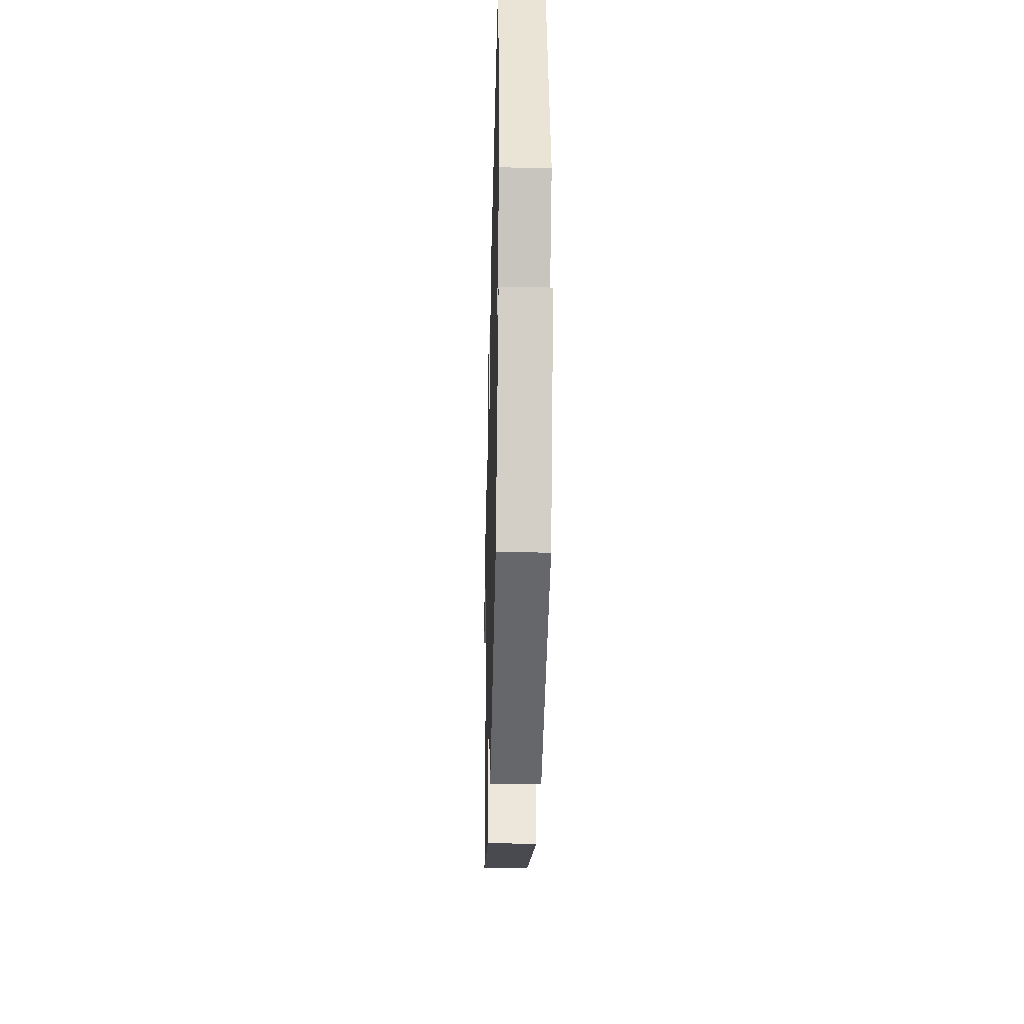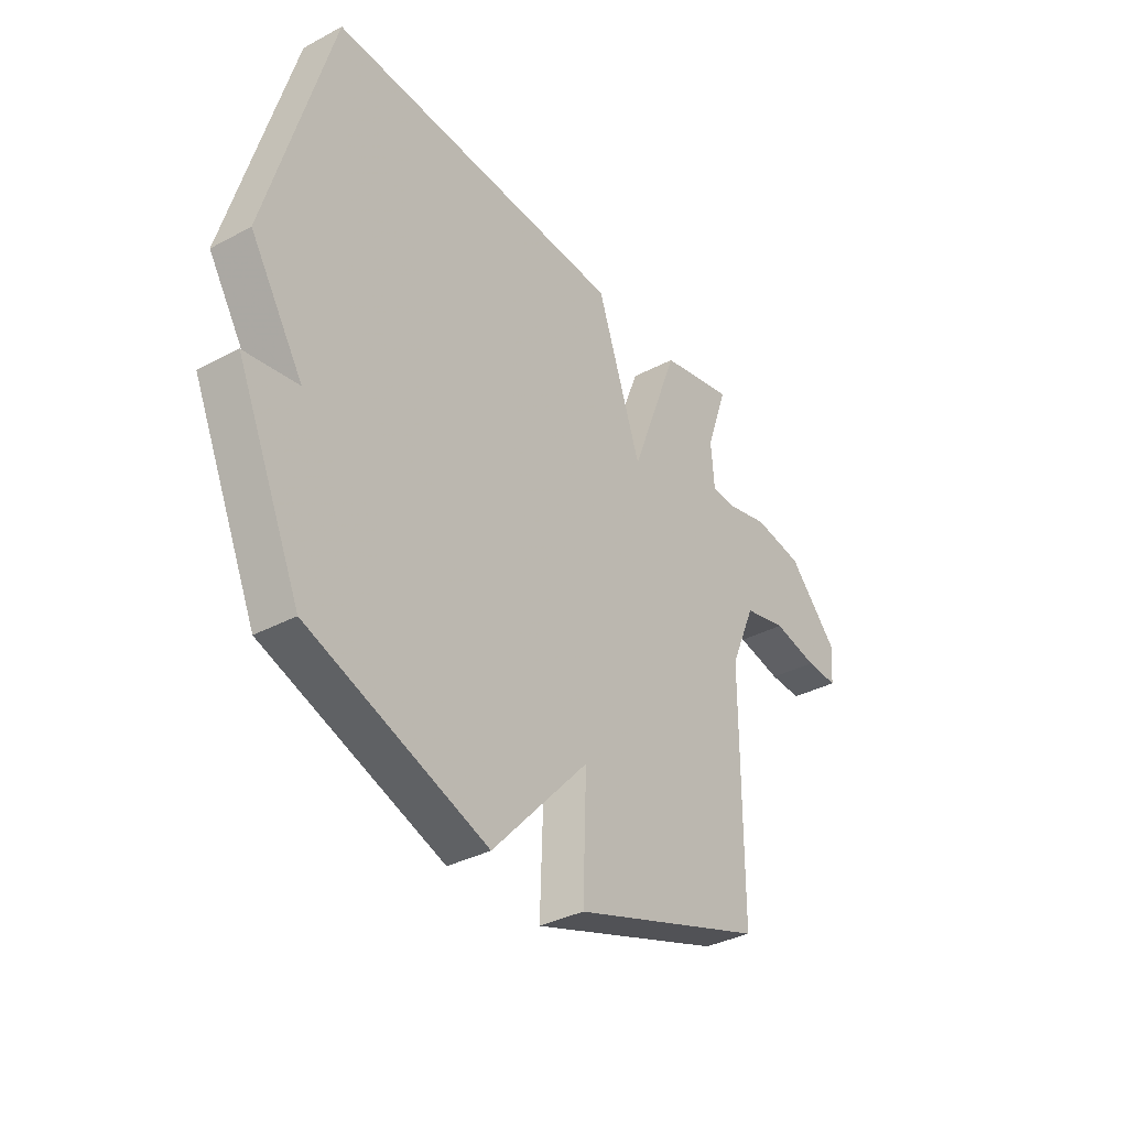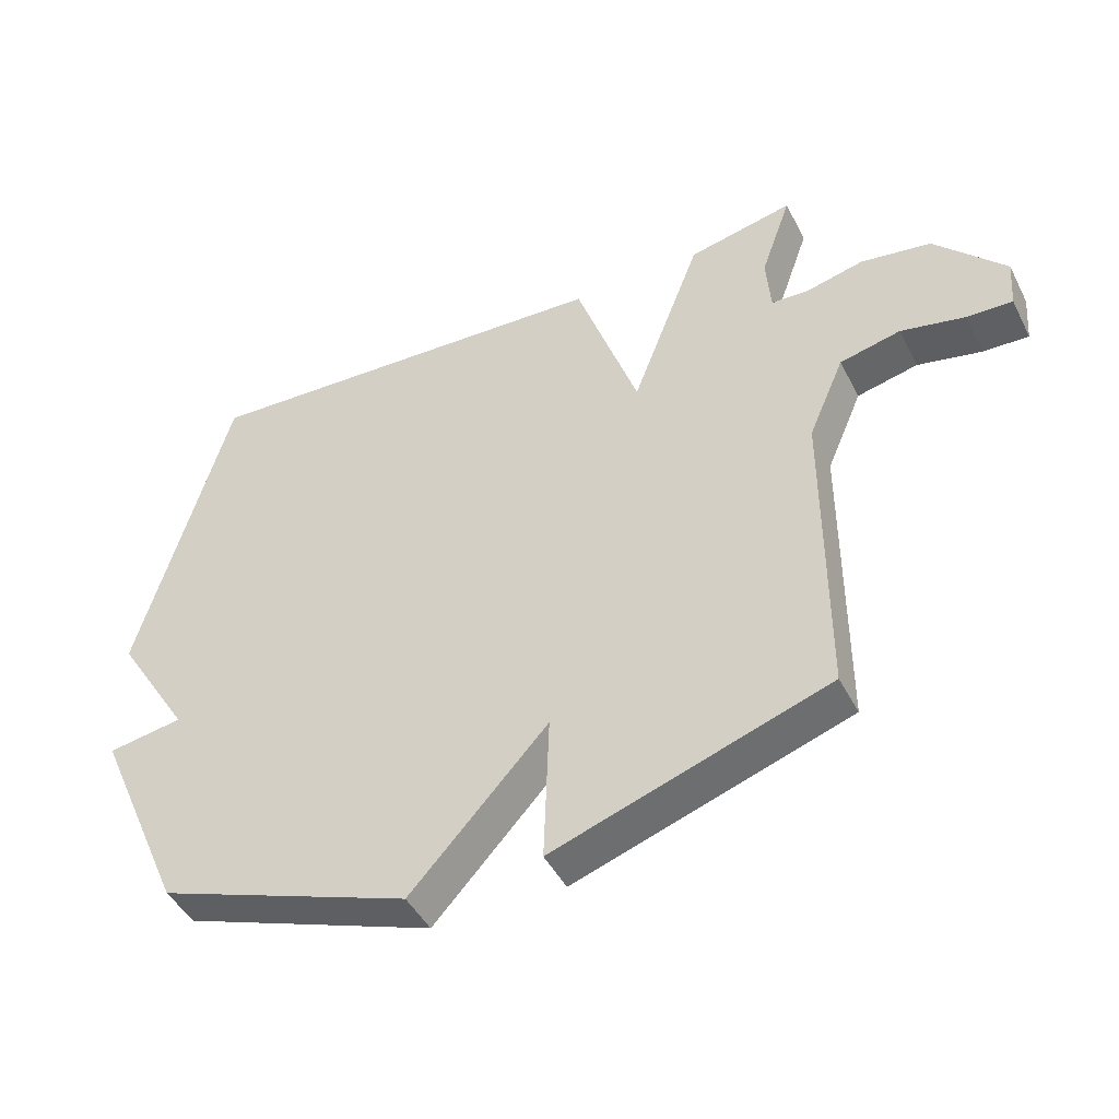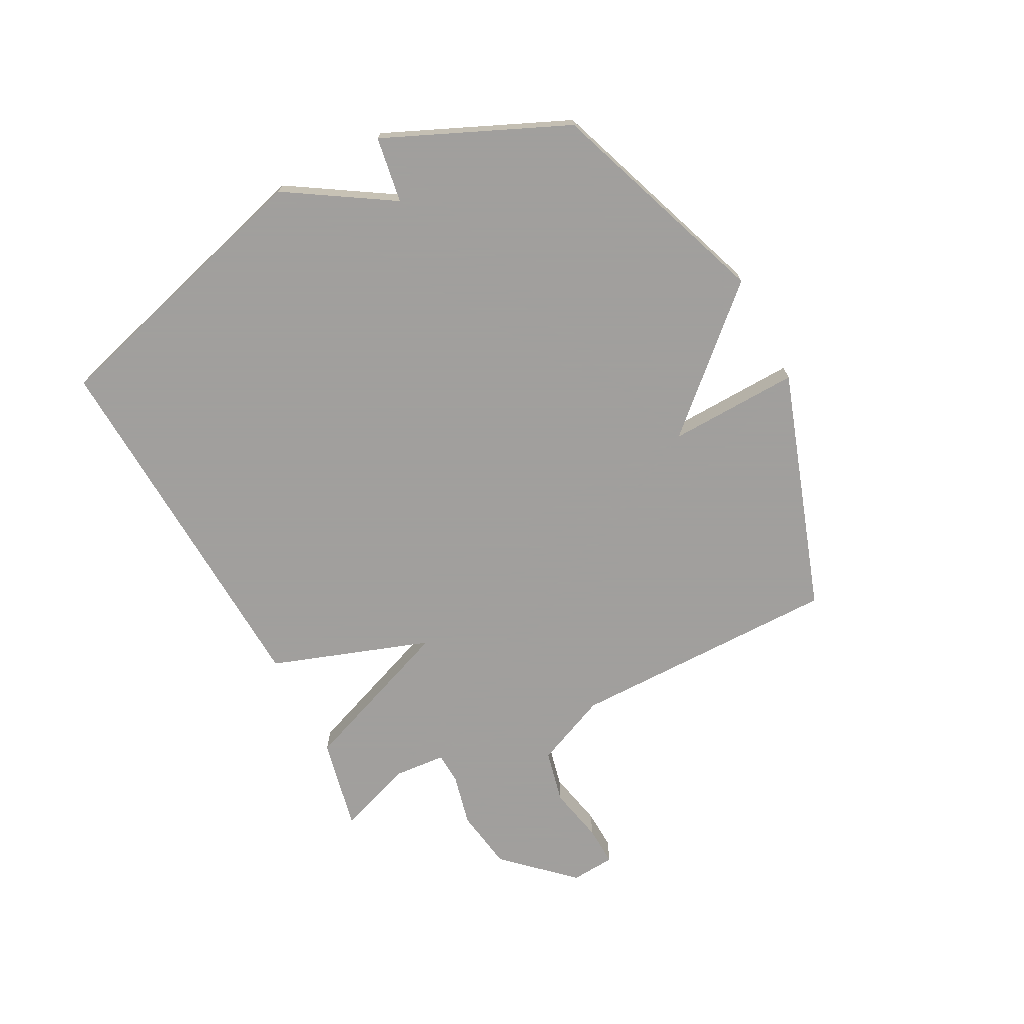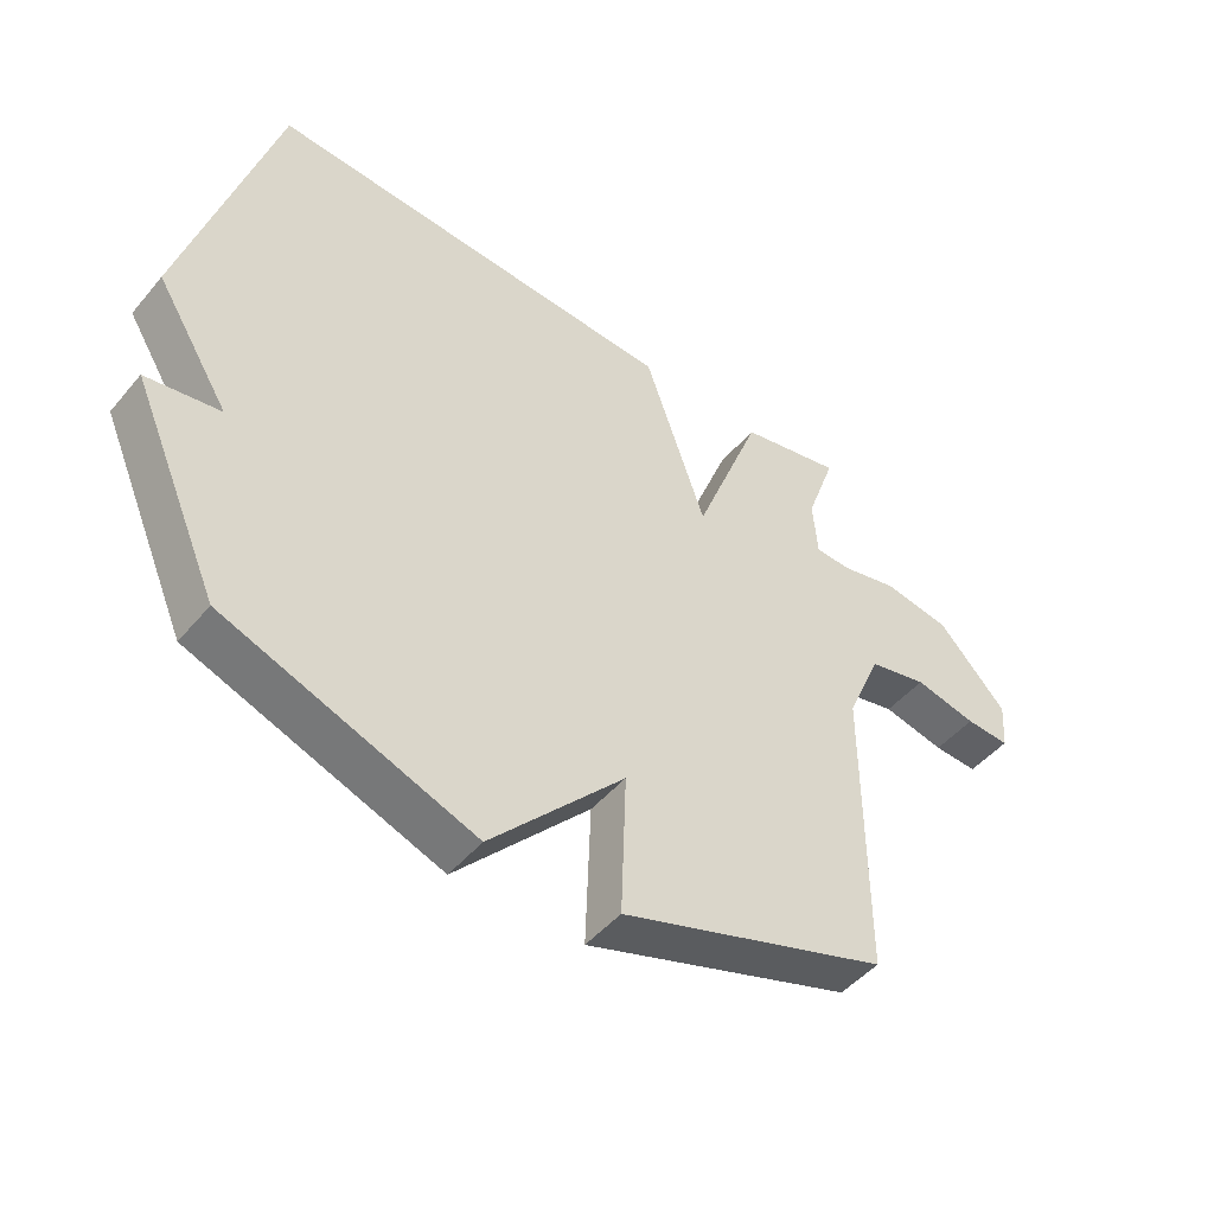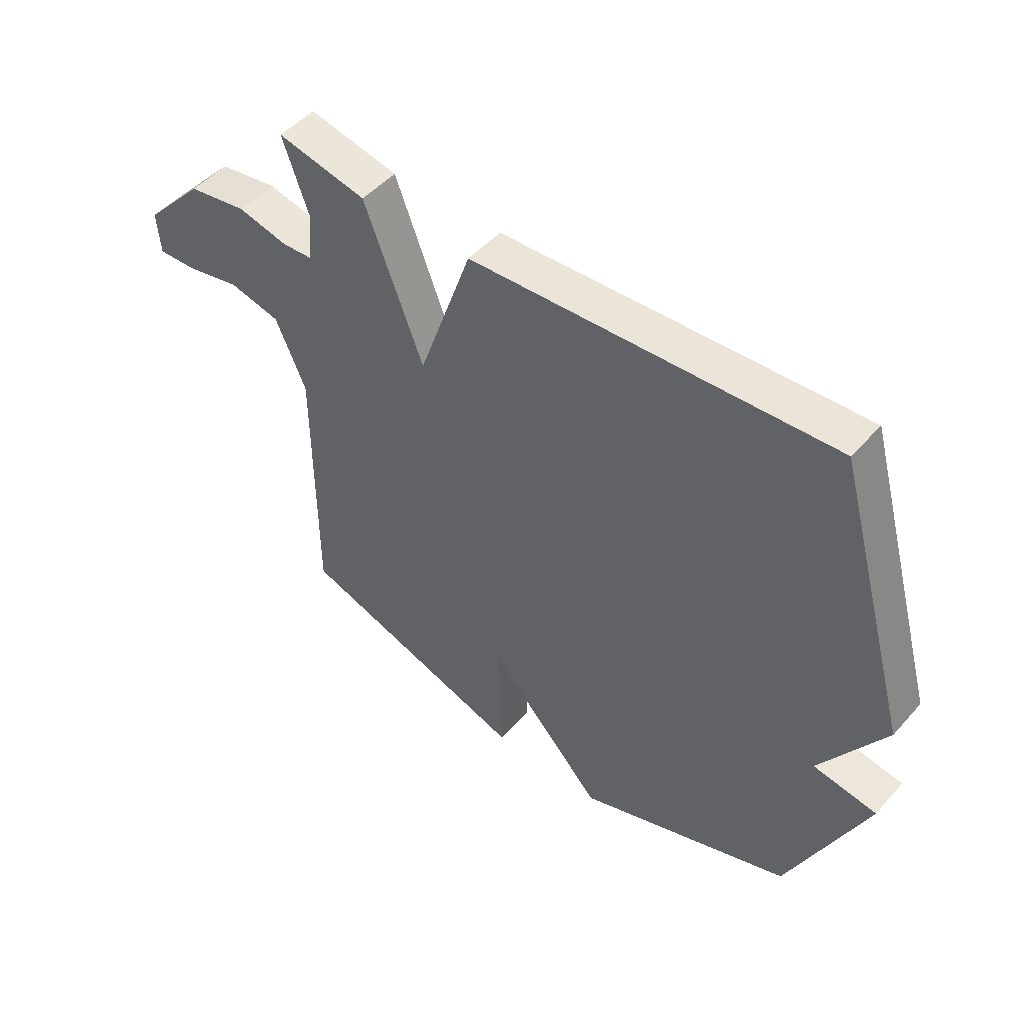
<metadata>
{"format":"obj","ext":"obj","renderer":"f3d","projection":"perspective","resolution":1024,"background":"white","views":[{"elev":-32.1,"azim":88.6,"up":"+Z"},{"elev":-35.3,"azim":125.3,"up":"+Z"},{"elev":-45.5,"azim":-154.0,"up":"+Z"},{"elev":-71.5,"azim":117.6,"up":"+Y"},{"elev":-47.9,"azim":142.0,"up":"+Z"},{"elev":48.9,"azim":39.6,"up":"+Z"}]}
</metadata>
<code>
v -0.5 0.07 0.5
v -0.341 0.07 0.466
v -0.236 0.07 0.191
v -0.141 0.07 0.466
v 0.5 0.07 0.5
v 0.638 0.07 0.014
v 0.524 0.07 -0.168
v 0.638 0.07 -0.186
v 0.5 0.07 -0.5
v 0.116 0.07 -0.64
v -0.092 0.07 -0.414
v -0.084 0.07 -0.64
v -0.5 0.07 -0.5
v -0.5 0.07 -0.032
v -0.554 0.07 0.093
v -0.646 0.07 0.114
v -0.743 0.07 0.093
v -0.812 0.07 0.09
v -0.818 0.07 0.166
v -0.711 0.07 0.281
v -0.605 0.07 0.298
v -0.516 0.07 0.277
v -0.461 0.07 0.28
v -0.454 0.07 0.369
v -0.5 0 0.5
v -0.341 0 0.466
v -0.236 0 0.191
v -0.141 0 0.466
v 0.5 0 0.5
v 0.638 0 0.014
v 0.524 0 -0.168
v 0.638 0 -0.186
v 0.5 0 -0.5
v 0.116 0 -0.64
v -0.092 0 -0.414
v -0.084 0 -0.64
v -0.5 0 -0.5
v -0.5 0 -0.032
v -0.554 0 0.093
v -0.646 0 0.114
v -0.743 0 0.093
v -0.812 0 0.09
v -0.818 0 0.166
v -0.711 0 0.281
v -0.605 0 0.298
v -0.516 0 0.277
v -0.461 0 0.28
v -0.454 0 0.369
f 20 21 22
f 19 20 22
f 18 19 22
f 17 18 22
f 16 17 22
f 15 16 22 23
f 14 15 23
f 13 14 23
f 12 13 23
f 11 12 23
f 9 10 11
f 8 9 11
f 7 8 11
f 6 7 11
f 5 6 11
f 4 5 11
f 3 4 11
f 2 3 11
f 1 2 11
f 24 1 11
f 11 23 24
f 46 45 44
f 46 44 43
f 46 43 42
f 46 42 41
f 46 41 40
f 47 46 40 39
f 47 39 38
f 47 38 37
f 47 37 36
f 47 36 35
f 35 34 33
f 35 33 32
f 35 32 31
f 35 31 30
f 35 30 29
f 35 29 28
f 35 28 27
f 35 27 26
f 35 26 25
f 35 25 48
f 48 47 35
f 1 25 26 2
f 2 26 27 3
f 3 27 28 4
f 4 28 29 5
f 5 29 30 6
f 6 30 31 7
f 7 31 32 8
f 8 32 33 9
f 9 33 34 10
f 10 34 35 11
f 11 35 36 12
f 12 36 37 13
f 13 37 38 14
f 14 38 39 15
f 15 39 40 16
f 16 40 41 17
f 17 41 42 18
f 18 42 43 19
f 19 43 44 20
f 20 44 45 21
f 21 45 46 22
f 22 46 47 23
f 23 47 48 24
f 24 48 25 1

</code>
